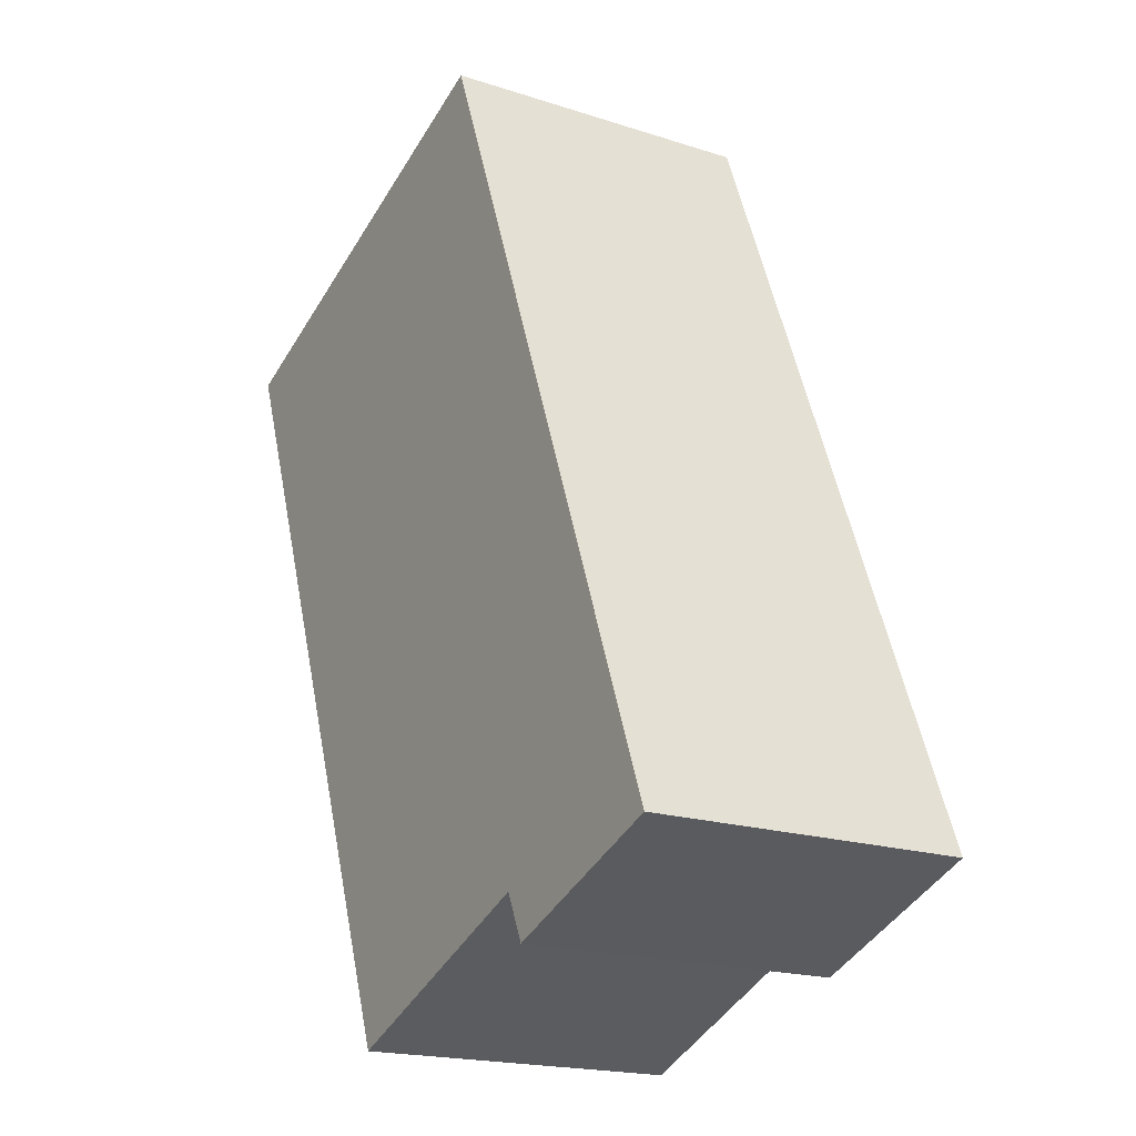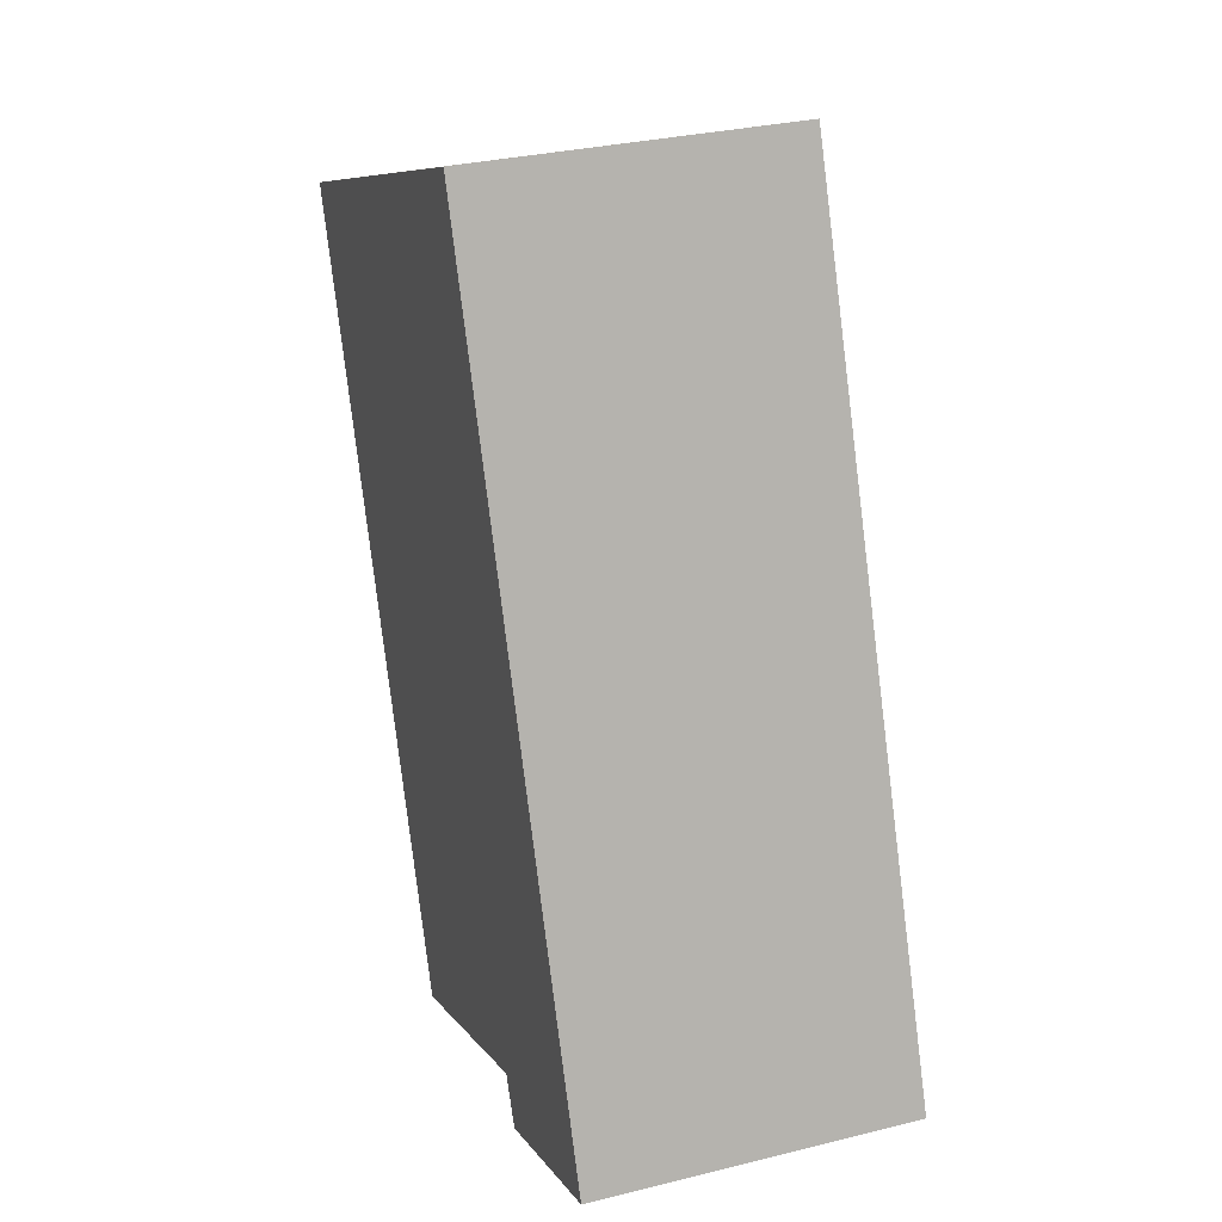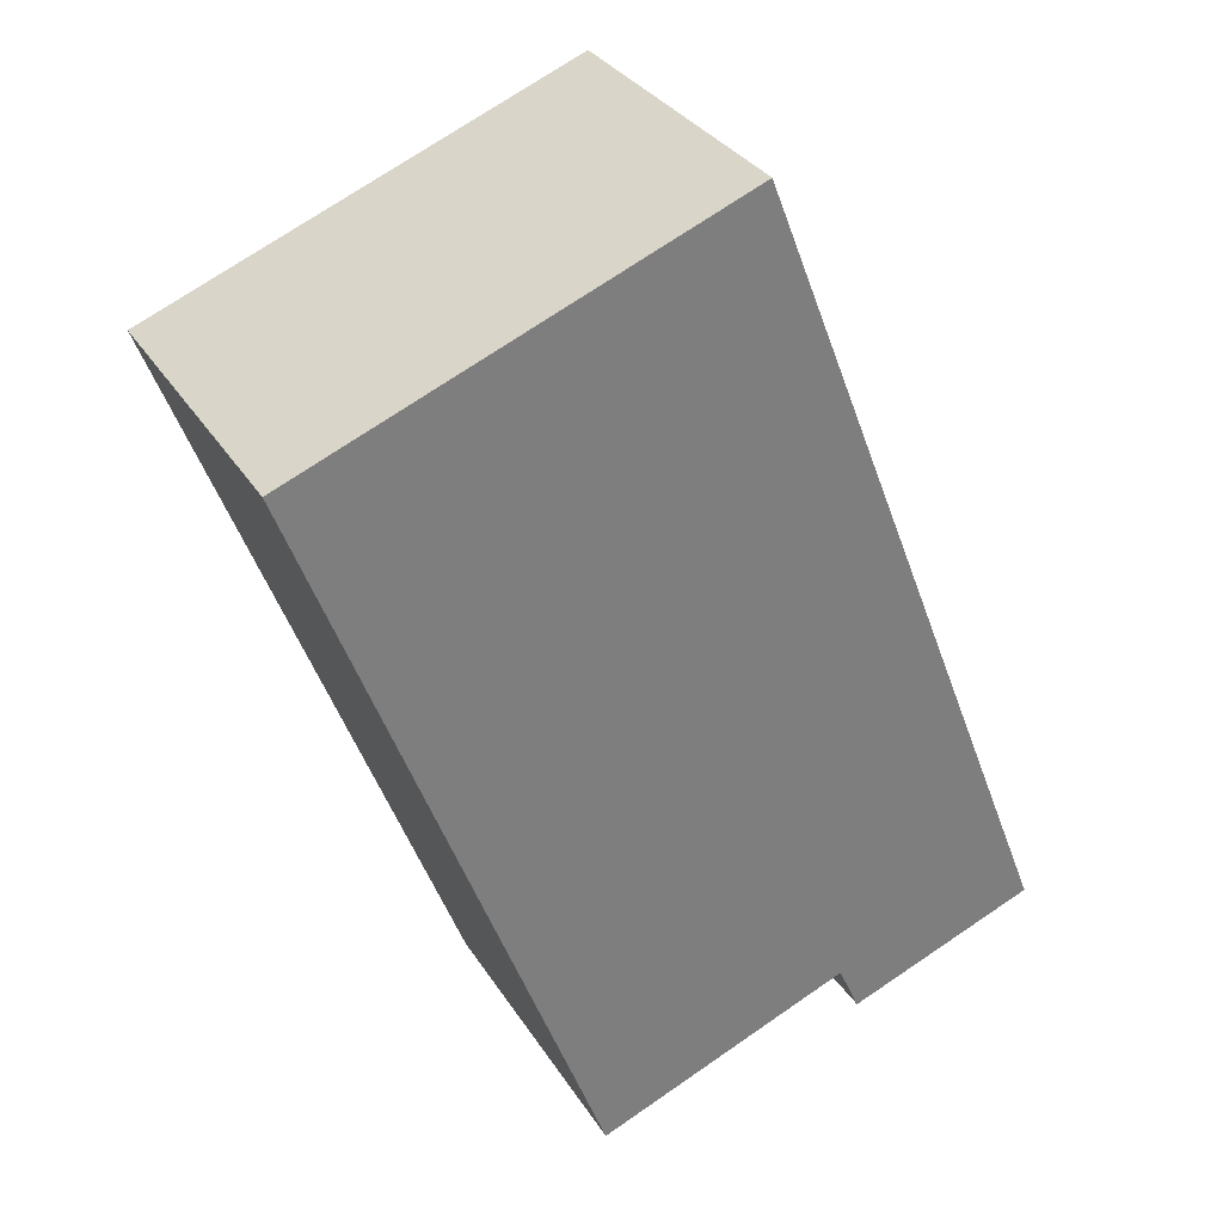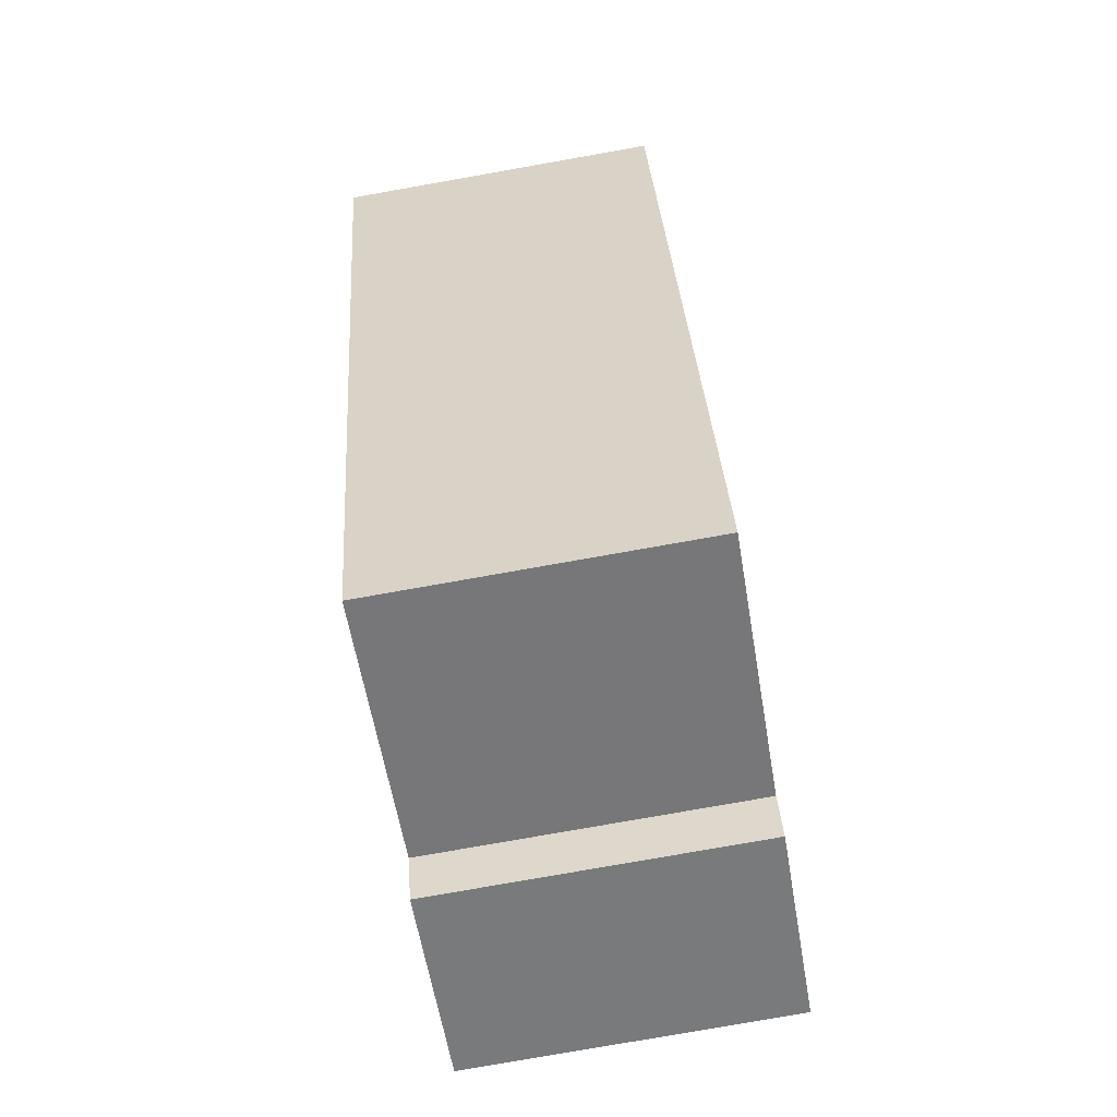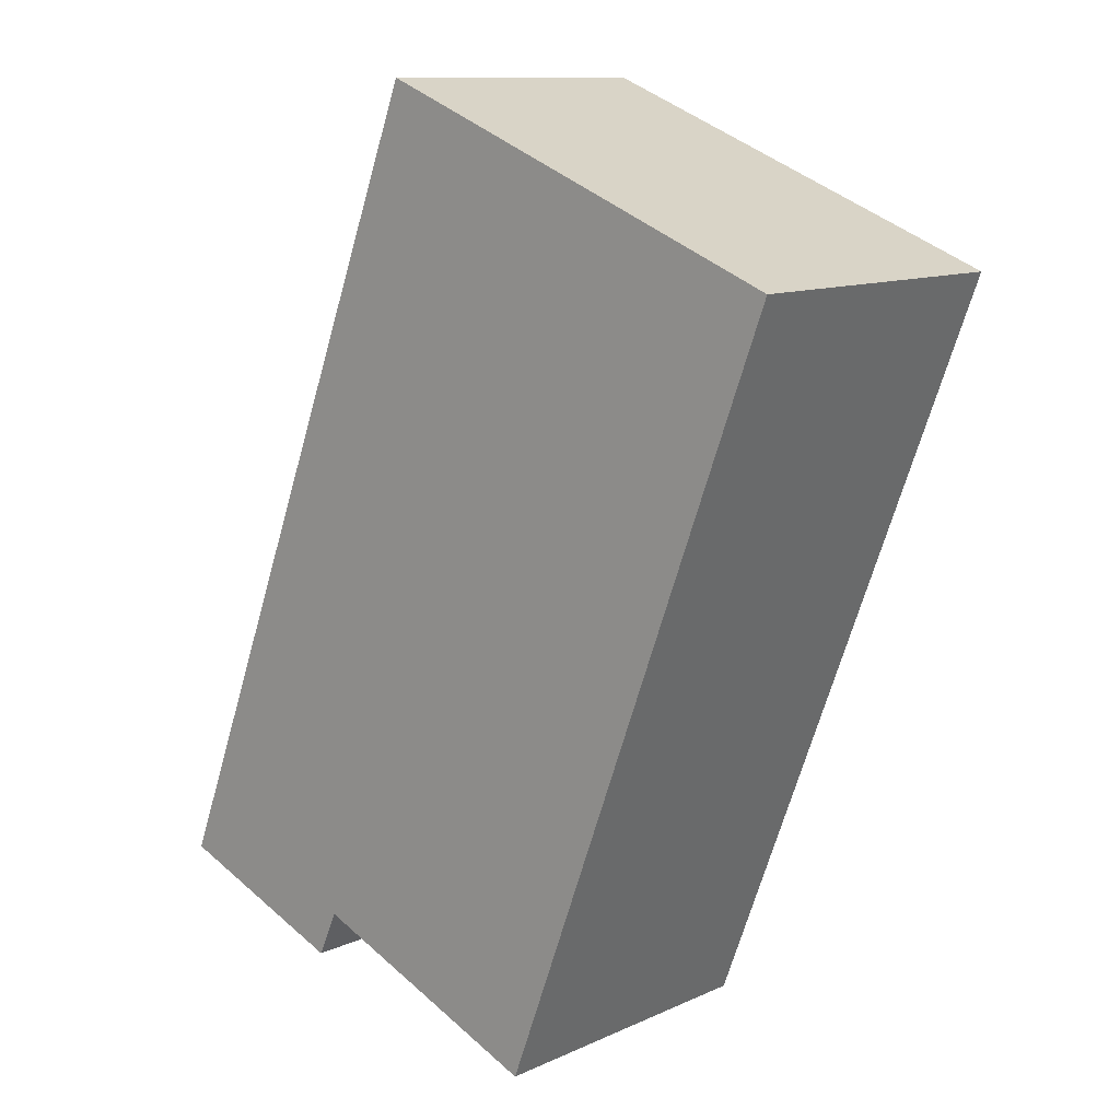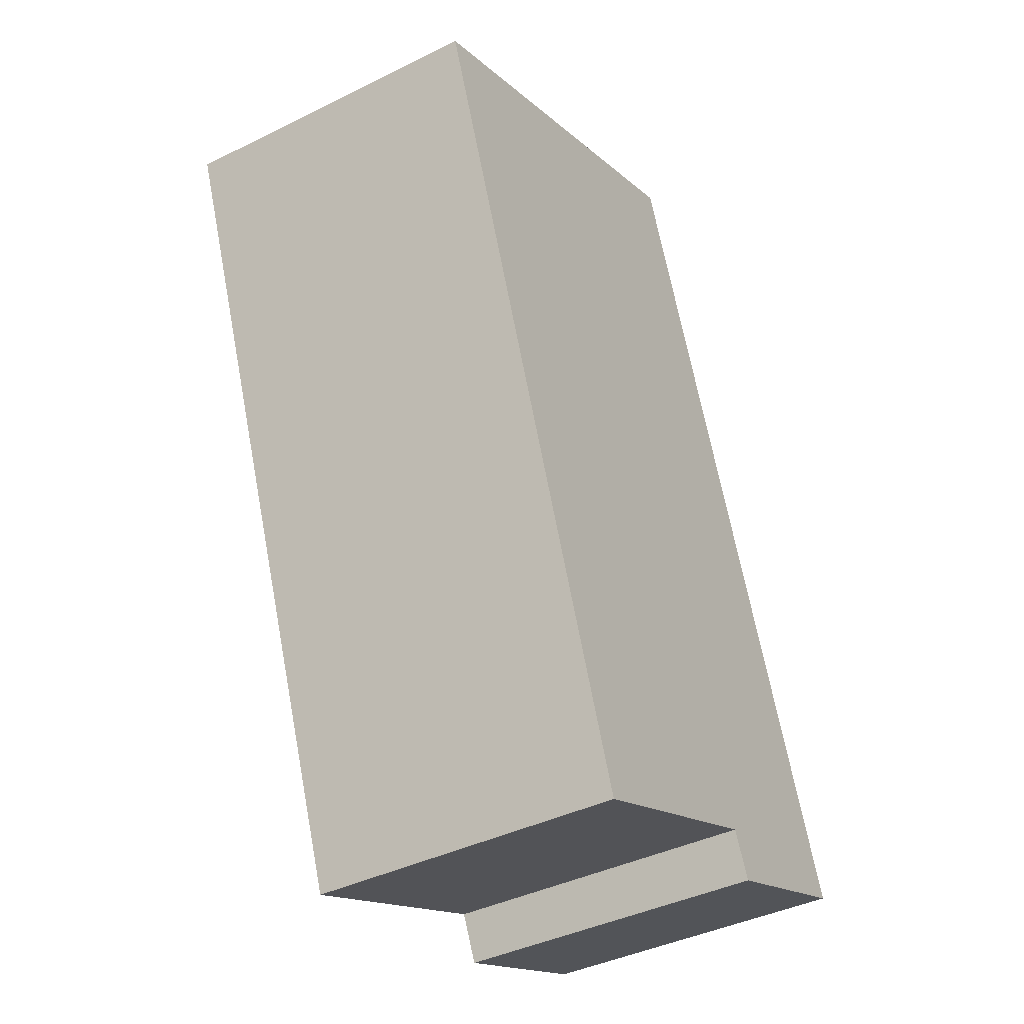
<metadata>
{"format":"obj","ext":"obj","renderer":"f3d","projection":"perspective","resolution":1024,"background":"white","views":[{"elev":-19.1,"azim":-121.5,"up":"+Z"},{"elev":30.7,"azim":-109.6,"up":"+Z"},{"elev":31.9,"azim":153.0,"up":"+Z"},{"elev":-78.8,"azim":100.0,"up":"+Z"},{"elev":11.3,"azim":42.3,"up":"+Z"},{"elev":-40.2,"azim":121.4,"up":"+Z"}]}
</metadata>
<code>
v  0 1.83 1.121e-16
v  1.199 1.83 -0.15
v  1.077 1.83 -0.421
v  1.807 1.83 4.625
v  4.285 1.83 3.632
v  2.643 1.83 -0.739
v  4.285 -2.224e-16 3.632
v  2.643 4.525e-17 -0.739
v  1.199 9.185e-18 -0.15
v  1.077 2.578e-17 -0.421
v  0 0 0
v  1.807 -2.832e-16 4.625
g defaultobject
f 1 2 3
f 2 1 4
f 2 4 5
f 5 6 2
f 7 6 5
f 6 7 8
f 8 2 6
f 2 8 9
f 10 1 3
f 1 10 11
f 9 3 2
f 3 9 10
f 11 4 1
f 4 11 12
f 12 5 4
f 5 12 7
f 10 12 11
f 12 10 9
f 12 9 8
f 12 8 7

</code>
